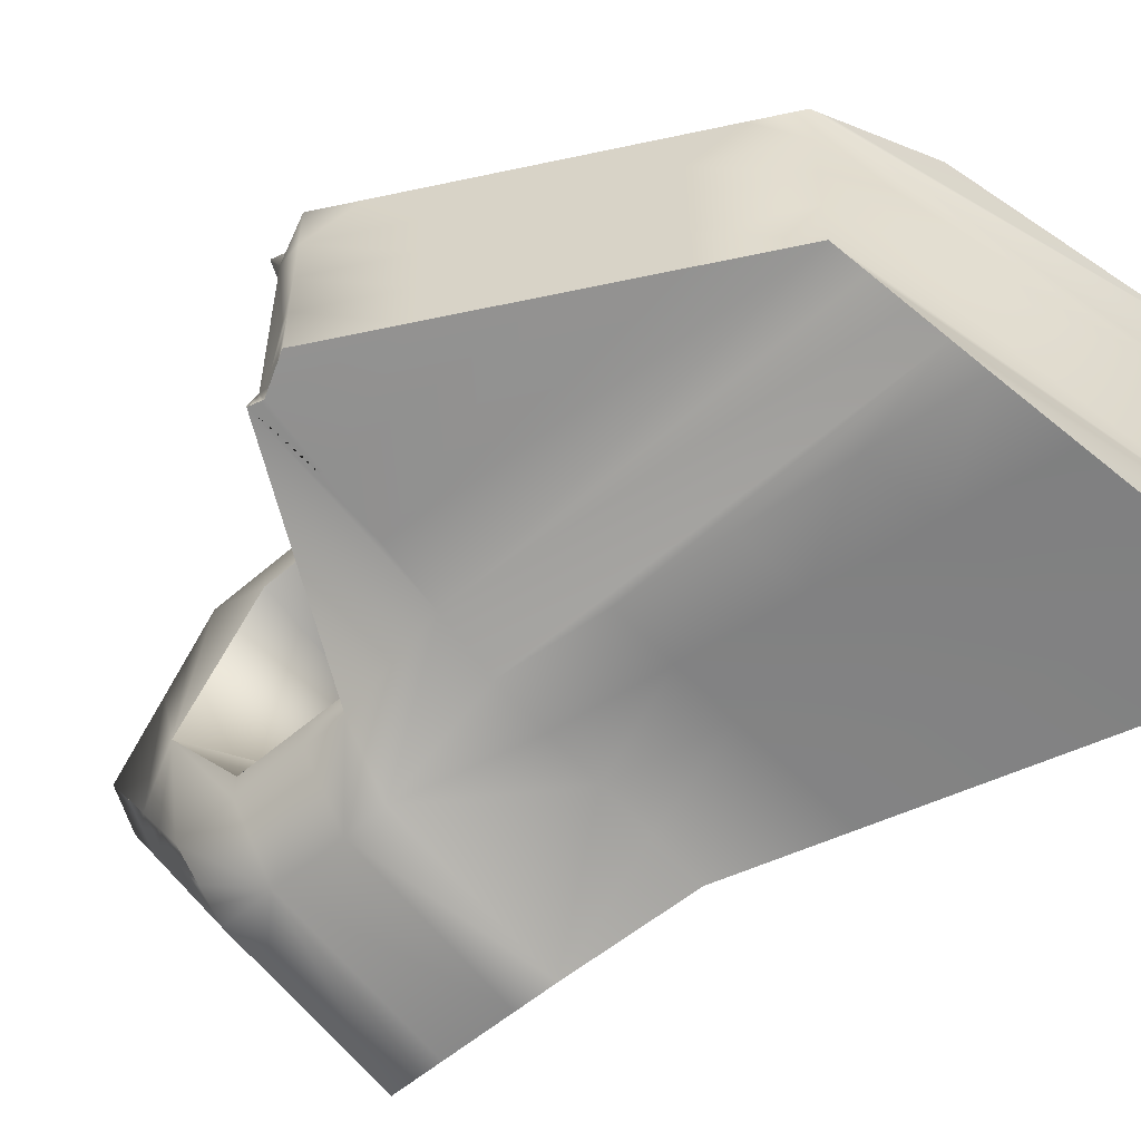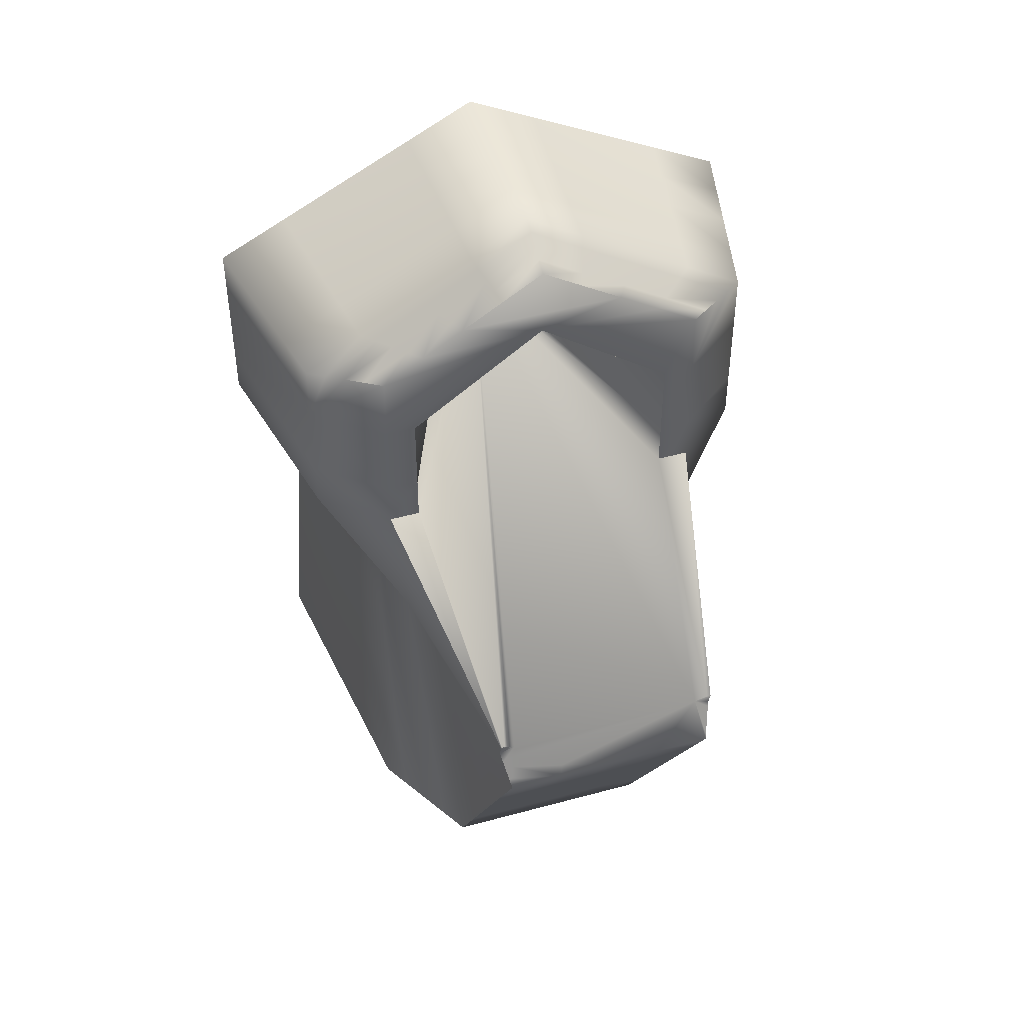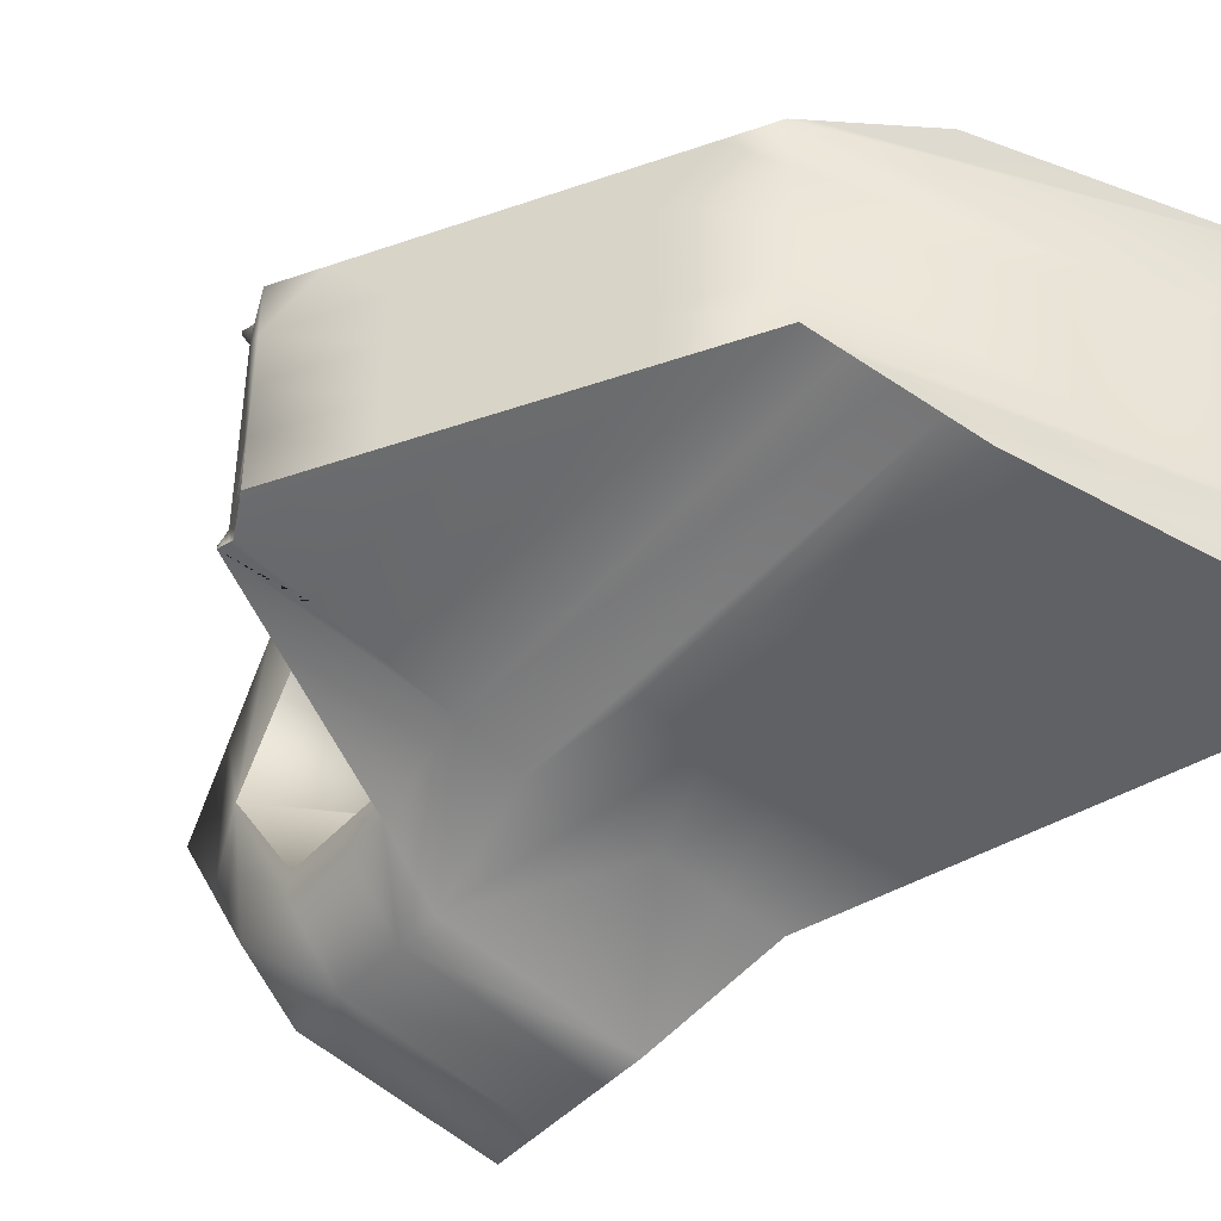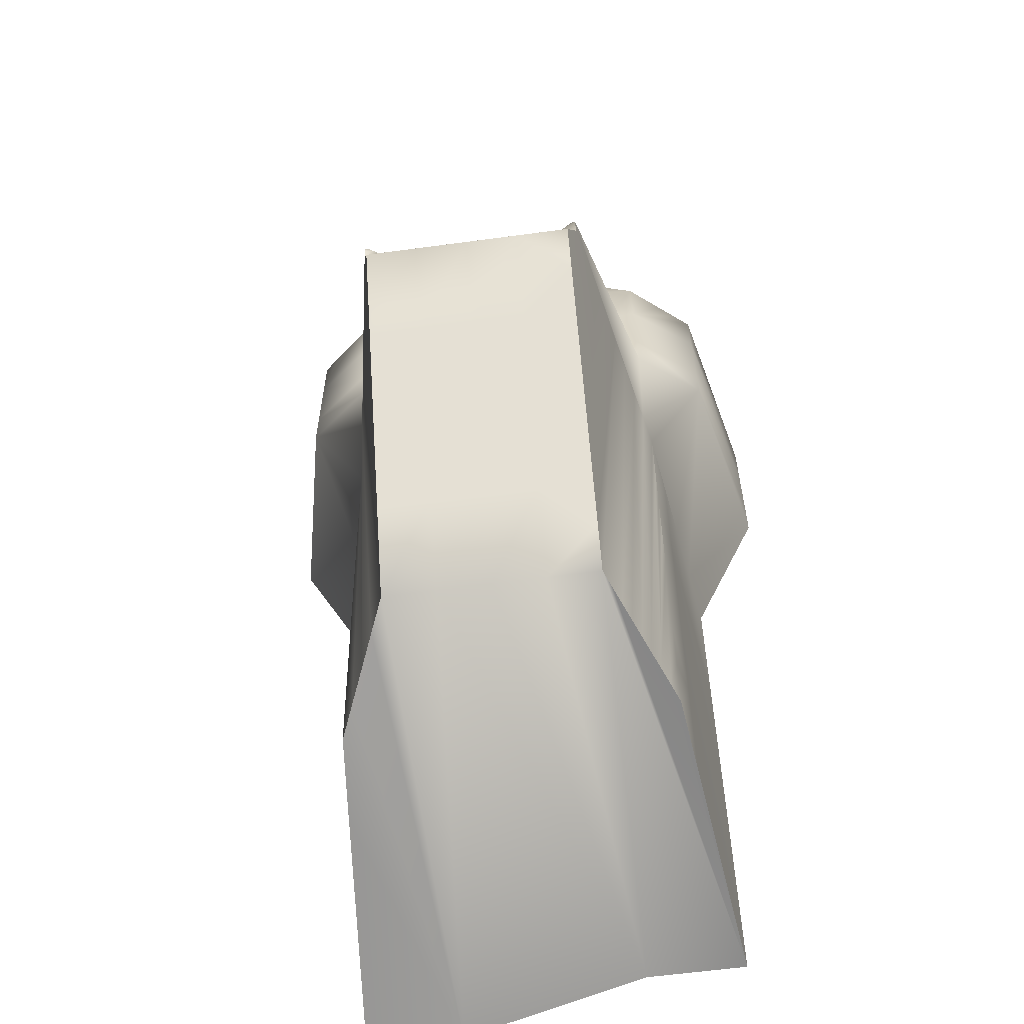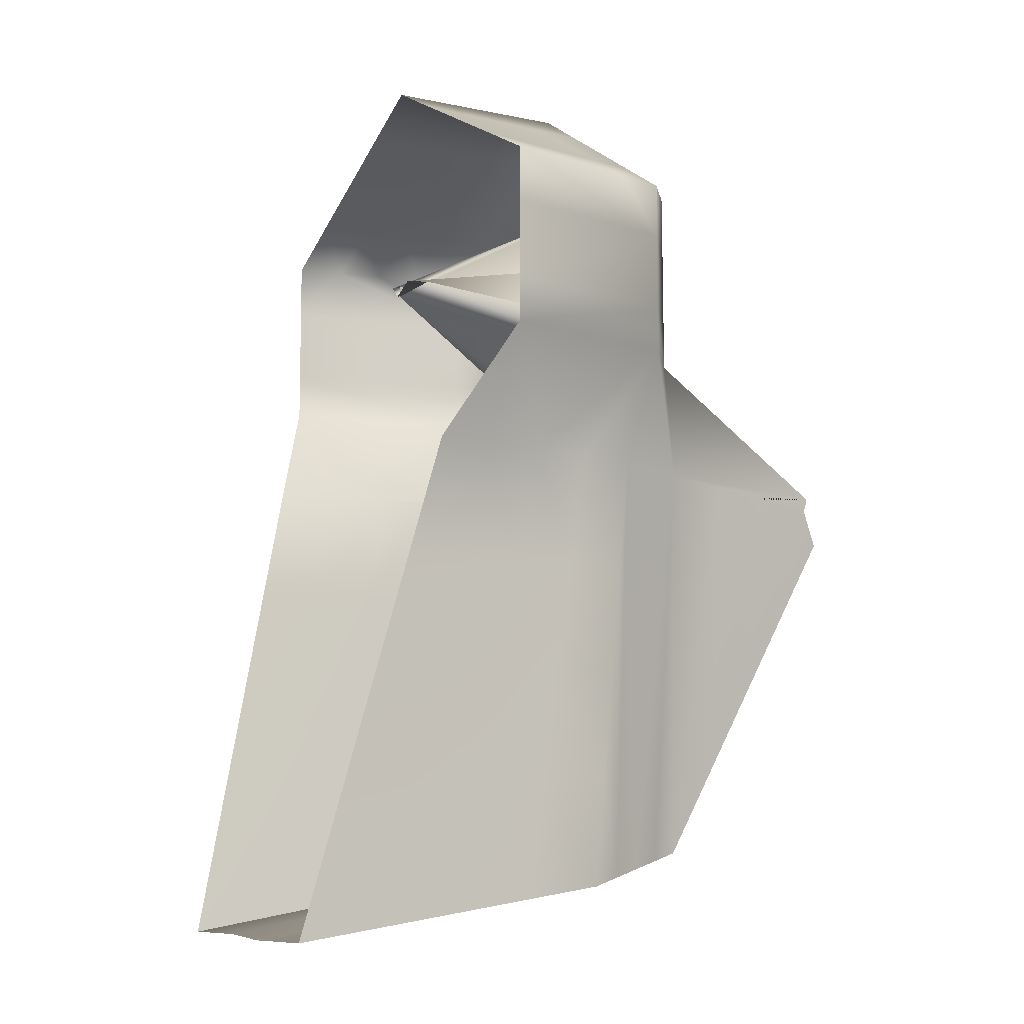
<metadata>
{"format":"obj","ext":"obj","renderer":"f3d","projection":"perspective","resolution":1024,"background":"white","views":[{"elev":-55.3,"azim":-47.5,"up":"+Z"},{"elev":47.5,"azim":-107.2,"up":"+Y"},{"elev":-43.2,"azim":-38.0,"up":"+Z"},{"elev":-60.1,"azim":-82.1,"up":"+Y"},{"elev":-9.2,"azim":150.4,"up":"+Y"}]}
</metadata>
<code>
o Elemento del escenario obj
g Elemento del escenario 2 (1)
v -0.2394 0.1696 1.351
v 0.3665 0.06507 1.42
v 1.578 -0.144 1.56
v 0.9723 -0.03948 1.49
v -0.3776 0.2051 1.291
v 2.184 -0.2486 1.63
v -0.5158 0.2406 1.23
v -0.654 0.2761 1.17
v -0.7922 0.3116 1.11
v -0.9305 0.3471 1.05
v -1.069 0.3826 0.9902
v -1.207 0.418 0.9301
v -1.345 0.4535 0.8701
v 2.184 -0.2486 0.7996
v -1.345 0.4535 0.435
v -1.345 0.4535 0
v -1.345 0.4535 -0.435
v 2.64 -0.2486 -0.7996
v -1.345 0.4535 -0.8701
v -1.069 0.3826 -0.9902
v -0.7922 0.3116 -1.11
v -0.5158 0.2406 -1.23
v -0.2394 0.1696 -1.351
v 0.4804 0.06507 -1.42
v 1.2 -0.03948 -1.49
v 1.92 -0.144 -1.56
v 2.64 -0.2486 -1.63
v -0.4961 2.944 1.361
v -0.5389 3.407 1.362
v -0.5817 3.869 1.364
v -0.7933 6.309 -1.594
v -0.8967 6.33 -1.458
v -1 6.35 -1.323
v -1 6.35 1.323
v -0.8967 6.33 1.458
v -0.7933 6.309 1.594
v -2.877 3.786 -0.9138
v -2.876 3.786 -0.9058
v -2.875 3.787 -0.8978
v -0.4105 2.019 1.357
v -0.4533 2.482 1.359
v -1 4.776 -1.335
v -1 5.155 -1.085
v -1 4.776 -1.085
v -1 5.155 -1.333
v -1 5.8 -1.085
v -0.5872 5.155 -1.866
v -0.5873 4.776 -1.866
v -0.587 5.8 -1.866
v -1 5.8 -1.329
v -1 6.592 0
v -0.69 6.288 -1.73
v -0.5866 6.268 -1.866
v -1 6.561 -0.9919
v -1 6.772 -0.6613
v -1 7.193 0
v -1 6.982 -0.3306
v -1 6.772 0.6613
v -1 6.982 0.3306
v -1 6.561 0.9919
v -1 5.8 1.085
v -1 5.8 1.329
v -0.69 6.288 1.73
v -0.5866 6.268 1.866
v -0.587 5.8 1.866
v -1 5.155 1.085
v -0.5872 5.155 1.866
v -1 5.155 1.333
v -1 4.776 1.085
v -0.5873 4.776 1.866
v -1 4.776 1.335
v 1 5.583 0.007566
v 1.02 5.583 0.1076
v 1.02 5.483 -0.5924
v 1 5.483 0
v -2.869 3.77 -0.8745
v -2.862 3.754 -0.8511
v -2.855 3.738 -0.8277
v -2.848 3.722 -0.8044
v -2.848 3.722 0.8044
v -2.875 3.787 0.8978
v -2.879 3.785 0.9299
v -2.878 3.785 -0.9219
v -2.879 3.785 -0.9299
v 1.02 5.583 -0.1924
v 0.6033 6.268 2.126
v 1 6.268 2.212
v 1 5.8 2.212
v 0.2067 6.268 2.039
v -0.19 6.268 1.953
v 1 5.155 2.212
v 1 4.776 2.212
v 0.9139 3.869 1.563
v 1.412 3.869 1.63
v 1.605 2.84 1.63
v 1.08 2.866 1.563
v 1.798 1.81 1.63
v 0.4154 3.869 1.497
v 1.246 1.863 1.562
v 1.991 0.7809 1.63
v 0.5546 2.892 1.495
v 1.412 0.8593 1.561
v 0.6939 1.915 1.494
v 0.8331 0.9377 1.492
v -0.08316 3.869 1.43
v 0.02925 2.918 1.428
v 0.2541 1.016 1.423
v 0.1417 1.967 1.425
v -0.2822 0.6321 1.352
v -0.325 1.095 1.354
v -0.3677 1.557 1.356
v -0.8645 3.844 1.31
v -1.147 3.818 1.255
v -1.43 3.793 1.201
v -1.552 0.8164 0.87
v -1.713 3.767 1.147
v -1.759 1.179 0.8699
v -1.996 3.742 1.093
v -1.966 1.542 0.8698
v -2.172 1.905 0.8698
v -2.278 3.716 1.038
v -2.379 2.268 0.8697
v -2.561 3.691 0.9842
v -2.586 2.631 0.8696
v -2.844 3.665 0.9299
v -2.793 2.994 0.8695
v -2.883 3.588 0.9148
v -2.863 3.627 0.9224
v -2.941 3.472 0.8921
v -2.902 3.549 0.9073
v -2.922 3.511 0.8997
v -3 3.357 0.8695
v -2.961 3.434 0.8846
v -2.98 3.395 0.877
v 1.02 5.483 0.007566
v -0.19 6.268 -1.953
v 0.2067 6.268 -2.039
v 0.6033 6.268 -2.126
v 1 6.268 -2.212
v 1 5.8 -2.212
v 1 5.155 -2.212
v 1 4.776 -2.212
v 0.9139 3.869 -1.563
v 1.412 3.869 -1.63
v 1.165 2.866 -1.563
v 1.719 2.84 -1.63
v 1.417 1.863 -1.562
v 2.026 1.81 -1.63
v 1.669 0.8593 -1.561
v 2.333 0.7809 -1.63
v 1.004 0.9377 -1.492
v 0.8078 1.915 -1.494
v 0.3395 1.016 -1.423
v 0.6116 2.892 -1.495
v -0.325 1.095 -1.354
v 0.1986 1.967 -1.425
v 0.4154 3.869 -1.497
v -0.4105 2.019 -1.357
v 0.05774 2.918 -1.428
v -0.4961 2.944 -1.361
v -0.08316 3.869 -1.43
v -0.5817 3.869 -1.364
v -1.147 3.818 -1.255
v -1.713 3.767 -1.147
v -1.759 1.179 -0.8699
v -2.278 3.716 -1.038
v -2.172 1.905 -0.8698
v -2.586 2.631 -0.8696
v -2.287 3.746 -1.038
v -2.862 3.725 -0.9299
v -2.87 3.755 -0.9299
v -2.853 3.695 -0.9299
v -2.844 3.665 -0.9299
v -2.883 3.588 -0.9148
v -3 3.357 -0.8695
v -2.961 3.434 -0.8846
v -2.922 3.511 -0.8997
v -3 3.357 0.4347
v -2.586 2.631 0.4348
v -2.172 1.905 0.4349
v -1.759 1.179 0.435
v -1.759 1.179 -1.49e-08
v -2.172 1.905 -2.98e-08
v -1.759 1.179 -0.435
v -2.172 1.905 -0.4349
v -2.586 2.631 -4.47e-08
v -2.586 2.631 -0.4348
v -3 3.357 -5.96e-08
v -3 3.357 -0.4347
v -2.962 3.448 -0.4185
v -2.962 3.448 -0.8532
v -2.924 3.539 -0.8369
v -2.886 3.631 -0.8207
v 1 6.554 1.659
v 0.6035 6.554 1.594
v 1 6.841 1.106
v 0.2071 6.554 1.529
v 0.6037 6.841 1.063
v 1 7.127 0.5531
v -0.1894 6.554 1.464
v 0.2075 6.841 1.02
v 0.6039 7.127 0.5315
v 1 7.414 0
v 0.6041 7.414 0
v 1 7.127 -0.5531
v 0.2078 7.127 0.5098
v -0.1888 6.841 0.9763
v -0.5859 6.554 1.399
v 0.6039 7.127 -0.5315
v 1 6.841 -1.106
v 0.2082 7.414 0
v -0.1882 7.127 0.4882
v 0.6037 6.841 -1.063
v 1 6.554 -1.659
v 0.2078 7.127 -0.5098
v 0.6035 6.554 -1.594
v 0.2075 6.841 -1.02
v 0.2071 6.554 -1.529
v -0.1877 7.414 0
v -0.5851 6.841 0.933
v -0.1882 7.127 -0.4882
v -0.1888 6.841 -0.9763
v -0.1894 6.554 -1.464
v -0.5843 7.127 0.4665
v -0.5835 7.414 0
v -0.5843 7.127 -0.4665
v -0.5851 6.841 -0.933
v -0.5859 6.554 -1.399
v -0.6894 6.556 -1.298
v -0.6888 6.823 -0.8651
v -0.7929 6.557 -1.196
v -0.6882 7.091 -0.4325
v -0.8965 6.559 -1.094
v -0.7925 6.806 -0.7971
v -0.8963 6.789 -0.7292
v -0.6877 7.359 0
v -0.7922 7.055 -0.3986
v -0.8961 7.018 -0.3646
v -0.6882 7.091 0.4325
v -0.7918 7.303 0
v -0.8959 7.248 0
v -0.6888 6.823 0.8651
v -0.7922 7.055 0.3986
v -0.8961 7.018 0.3646
v -0.6894 6.556 1.298
v -0.7925 6.806 0.7971
v -0.8963 6.789 0.7292
v -0.7929 6.557 1.196
v -0.8965 6.559 1.094
f 3 2 1
f 3 4 2
f 6 5 7
f 6 7 8
f 6 8 9
f 6 9 10
f 6 10 11
f 6 11 12
f 6 12 13
f 14 15 16
f 14 16 17
f 30 29 28
f 33 32 31
f 36 35 34
f 39 38 37
f 28 41 40
f 54 33 51
f 51 55 54
f 56 57 55
f 58 59 56
f 60 58 51
f 51 34 60
f 36 34 62
f 63 36 62
f 74 43 44
f 75 74 44
f 78 79 75
f 79 80 75
f 69 66 75
f 66 72 75
f 83 39 44
f 83 37 39
f 37 38 39
f 88 87 86
f 86 65 88
f 90 64 65
f 93 94 92
f 107 110 109
f 110 111 5
f 108 40 111
f 40 41 7
f 41 28 7
f 29 30 8
f 112 30 70
f 70 71 112
f 113 11 10
f 114 13 12
f 118 119 117
f 82 123 121
f 123 124 122
f 82 125 123
f 125 128 127
f 127 130 129
f 130 131 129
f 129 132 126
f 129 133 132
f 133 134 132
f 49 53 136
f 49 136 137
f 49 137 138
f 142 144 143
f 146 148 147
f 148 150 149
f 150 27 26
f 151 149 25
f 152 147 151
f 154 145 152
f 22 160 158
f 22 162 160
f 48 162 163
f 163 42 48
f 21 20 163
f 163 84 42
f 163 164 84
f 19 165 164
f 169 170 84
f 170 171 84
f 170 169 172
f 175 176 174
f 176 177 174
f 128 125 80
f 127 128 80
f 130 127 80
f 131 130 80
f 129 131 80
f 133 129 80
f 179 124 126
f 180 120 122
f 181 117 119
f 15 13 115
f 80 79 193
f 79 172 173
f 76 39 37
f 228 53 52
f 227 228 229
f 226 227 230
f 54 233 33
f 55 235 54
f 224 225 236
f 57 238 55
f 244 243 241
f 5 6 3
f 3 1 5
f 14 6 13
f 13 15 14
f 18 14 17
f 17 19 18
f 18 19 20
f 20 21 18
f 18 21 22
f 22 23 18
f 18 23 24
f 24 25 18
f 18 25 26
f 26 27 18
f 42 44 43
f 43 45 42
f 45 43 46
f 46 50 45
f 42 45 47
f 47 48 42
f 49 47 45
f 45 50 49
f 50 46 51
f 51 33 50
f 49 50 33
f 33 31 49
f 49 31 52
f 52 53 49
f 58 56 55
f 55 51 58
f 34 51 61
f 61 62 34
f 64 63 62
f 62 65 64
f 62 61 66
f 66 68 62
f 67 65 62
f 62 68 67
f 68 66 69
f 69 71 68
f 70 67 68
f 68 71 70
f 61 73 72
f 72 66 61
f 75 44 39
f 39 76 75
f 75 76 77
f 77 78 75
f 69 75 80
f 80 81 69
f 71 69 81
f 81 82 71
f 84 83 44
f 44 42 84
f 85 46 43
f 43 74 85
f 65 86 89
f 89 90 65
f 88 65 67
f 67 91 88
f 91 67 70
f 70 92 91
f 93 92 70
f 70 98 93
f 95 94 93
f 93 96 95
f 97 95 96
f 96 99 97
f 96 93 98
f 98 101 96
f 100 97 99
f 99 102 100
f 99 96 101
f 101 103 99
f 6 100 102
f 102 3 6
f 102 99 103
f 103 104 102
f 3 102 104
f 104 4 3
f 101 98 105
f 105 106 101
f 30 105 98
f 98 70 30
f 103 101 106
f 106 108 103
f 4 104 107
f 107 2 4
f 1 2 107
f 107 109 1
f 104 103 108
f 108 107 104
f 5 1 109
f 109 110 5
f 110 107 108
f 108 111 110
f 5 111 40
f 40 7 5
f 40 108 106
f 106 28 40
f 28 106 105
f 105 30 28
f 7 28 29
f 29 8 7
f 8 30 112
f 112 9 8
f 113 10 9
f 9 112 113
f 82 113 112
f 112 71 82
f 114 12 11
f 11 113 114
f 116 114 113
f 113 82 116
f 116 115 13
f 13 114 116
f 118 117 115
f 115 116 118
f 121 118 116
f 116 82 121
f 121 120 119
f 119 118 121
f 123 122 120
f 120 121 123
f 124 123 125
f 125 126 124
f 126 125 127
f 127 129 126
f 135 51 46
f 46 85 135
f 49 138 139
f 139 140 49
f 49 140 141
f 141 47 49
f 47 141 142
f 142 48 47
f 157 48 142
f 142 143 157
f 145 143 144
f 144 146 145
f 145 146 147
f 147 152 145
f 147 148 149
f 149 151 147
f 149 150 26
f 26 25 149
f 151 25 24
f 24 153 151
f 152 151 153
f 153 156 152
f 153 24 23
f 23 155 153
f 143 145 154
f 154 157 143
f 155 23 22
f 22 158 155
f 156 153 155
f 155 158 156
f 154 152 156
f 156 159 154
f 157 154 159
f 159 161 157
f 159 156 158
f 158 160 159
f 161 159 160
f 160 162 161
f 48 157 161
f 161 162 48
f 162 22 21
f 21 163 162
f 163 20 19
f 19 164 163
f 167 166 164
f 164 165 167
f 166 167 168
f 168 173 166
f 166 169 84
f 84 164 166
f 172 169 166
f 166 173 172
f 175 174 173
f 173 168 175
f 51 135 73
f 73 61 51
f 82 81 80
f 80 125 82
f 134 133 80
f 80 132 134
f 178 132 80
f 80 188 178
f 126 132 178
f 178 179 126
f 122 124 179
f 179 180 122
f 119 120 180
f 180 181 119
f 115 117 181
f 181 15 115
f 16 15 181
f 181 182 16
f 182 181 180
f 180 183 182
f 17 16 182
f 182 184 17
f 183 180 179
f 179 186 183
f 184 182 183
f 183 185 184
f 19 17 184
f 184 165 19
f 165 184 185
f 185 167 165
f 185 183 186
f 186 187 185
f 186 179 178
f 178 188 186
f 167 185 187
f 187 168 167
f 187 186 188
f 188 189 187
f 168 187 189
f 189 175 168
f 190 189 188
f 188 80 190
f 176 175 189
f 189 191 176
f 192 191 189
f 189 190 192
f 192 177 176
f 176 191 192
f 193 192 190
f 190 80 193
f 193 174 177
f 177 192 193
f 79 173 174
f 174 193 79
f 78 170 172
f 172 79 78
f 77 171 170
f 170 78 77
f 171 77 76
f 76 84 171
f 37 83 84
f 84 76 37
f 86 87 194
f 194 195 86
f 89 86 195
f 195 197 89
f 195 194 196
f 196 198 195
f 90 89 197
f 197 200 90
f 197 195 198
f 198 201 197
f 198 196 199
f 199 202 198
f 64 90 200
f 200 208 64
f 200 197 201
f 201 207 200
f 201 198 202
f 202 206 201
f 202 199 203
f 203 204 202
f 204 203 205
f 205 209 204
f 206 202 204
f 204 211 206
f 207 201 206
f 206 212 207
f 208 200 207
f 207 220 208
f 209 205 210
f 210 213 209
f 211 204 209
f 209 215 211
f 212 206 211
f 211 219 212
f 213 210 214
f 214 216 213
f 215 209 213
f 213 217 215
f 216 214 139
f 139 138 216
f 217 213 216
f 216 218 217
f 218 216 138
f 138 137 218
f 219 211 215
f 215 221 219
f 220 207 212
f 212 224 220
f 221 215 217
f 217 222 221
f 222 217 218
f 218 223 222
f 223 218 137
f 137 136 223
f 224 212 219
f 219 225 224
f 225 219 221
f 221 226 225
f 226 221 222
f 222 227 226
f 227 222 223
f 223 228 227
f 228 223 136
f 136 53 228
f 229 228 52
f 52 31 229
f 230 227 229
f 229 231 230
f 231 229 31
f 31 32 231
f 225 226 232
f 232 236 225
f 232 226 230
f 230 234 232
f 233 231 32
f 32 33 233
f 234 230 231
f 231 233 234
f 234 233 54
f 54 235 234
f 237 232 234
f 234 235 237
f 236 232 237
f 237 240 236
f 237 235 55
f 55 238 237
f 239 224 236
f 236 240 239
f 220 224 239
f 239 242 220
f 240 237 238
f 238 241 240
f 241 238 57
f 57 56 241
f 208 220 242
f 242 245 208
f 243 239 240
f 240 241 243
f 242 239 243
f 243 246 242
f 244 241 56
f 56 59 244
f 64 208 245
f 245 63 64
f 246 243 244
f 244 247 246
f 245 242 246
f 246 248 245
f 247 244 59
f 59 58 247
f 63 245 248
f 248 36 63
f 248 246 247
f 247 249 248
f 249 247 58
f 58 60 249
f 36 248 249
f 249 35 36
f 35 249 60
f 60 34 35

</code>
